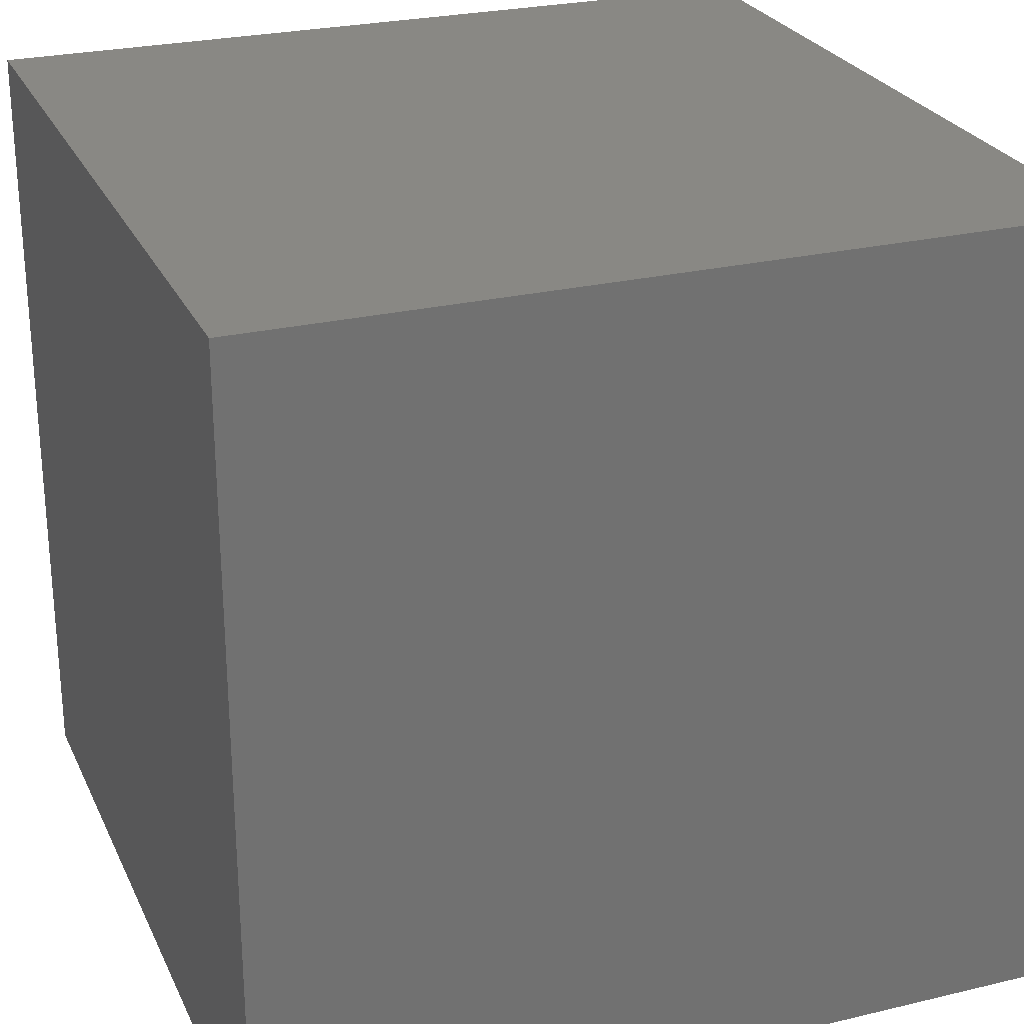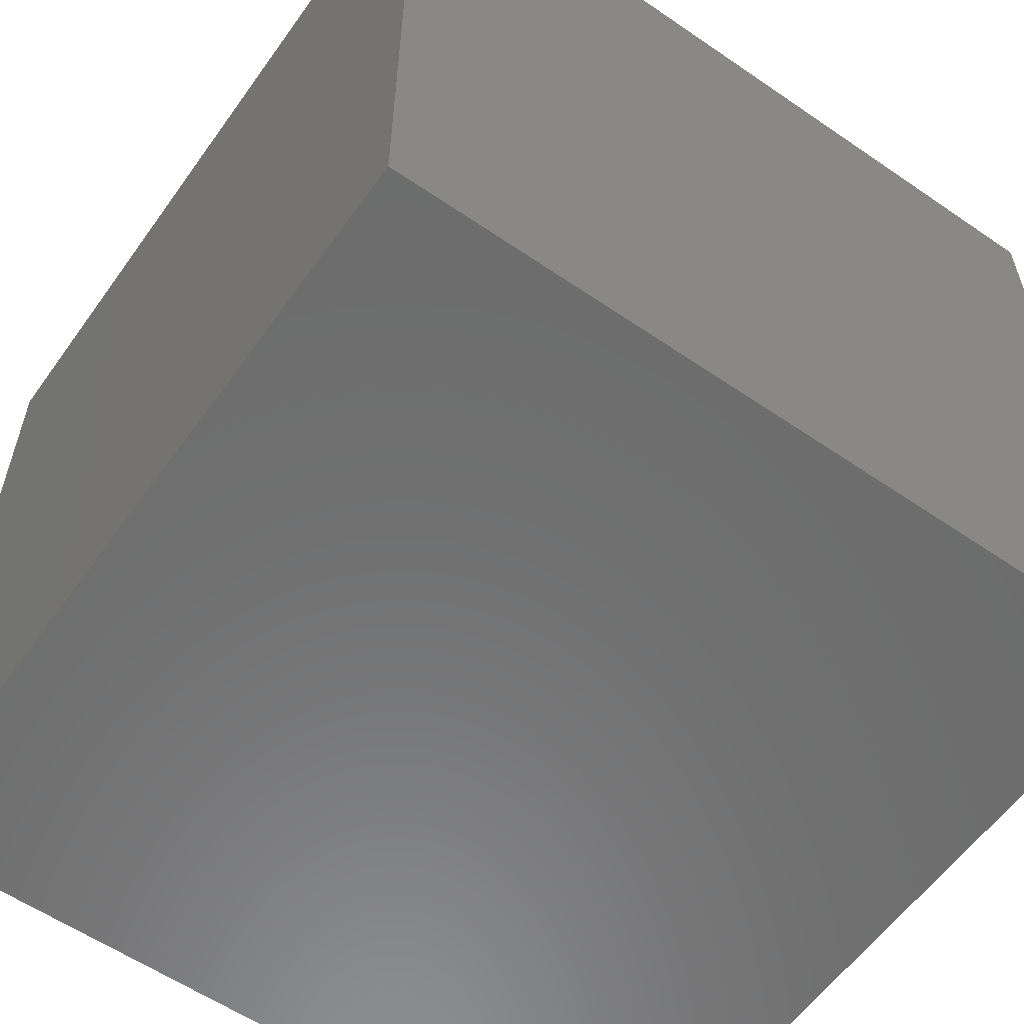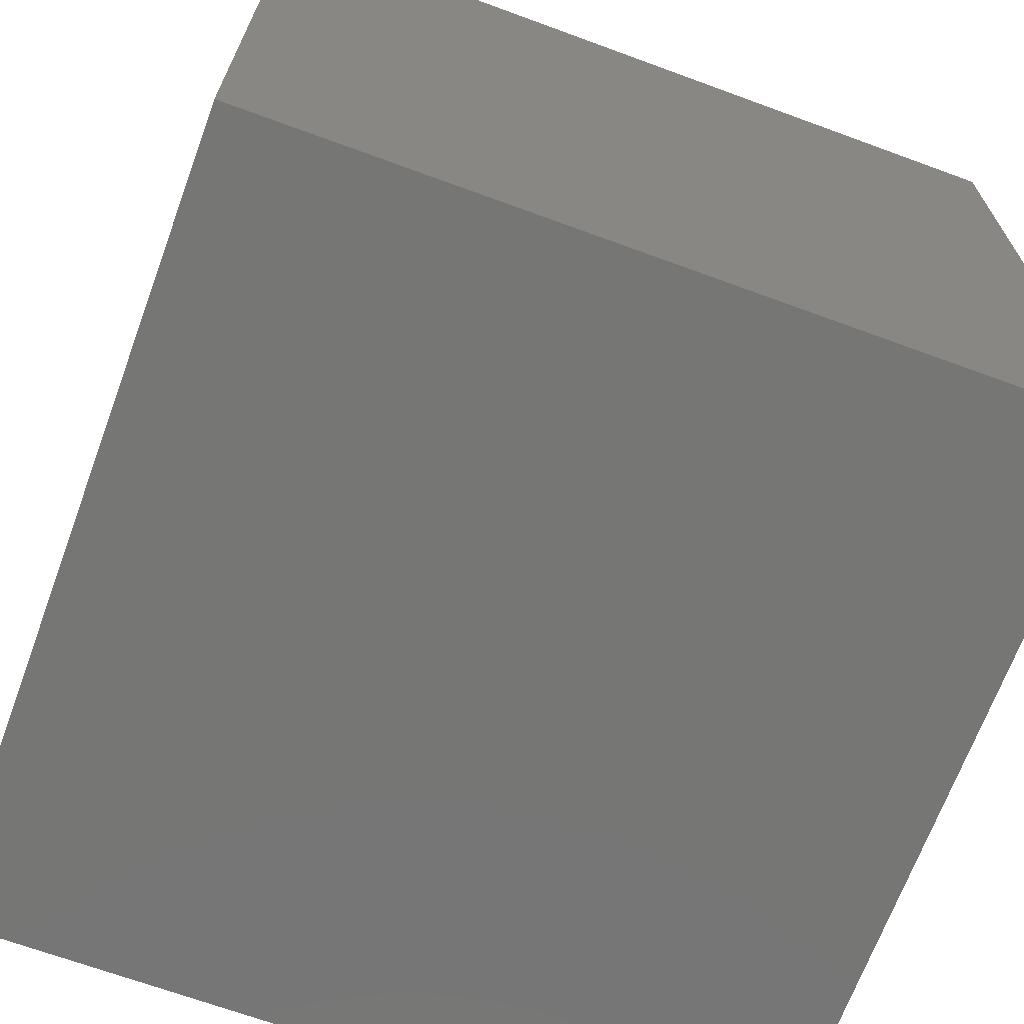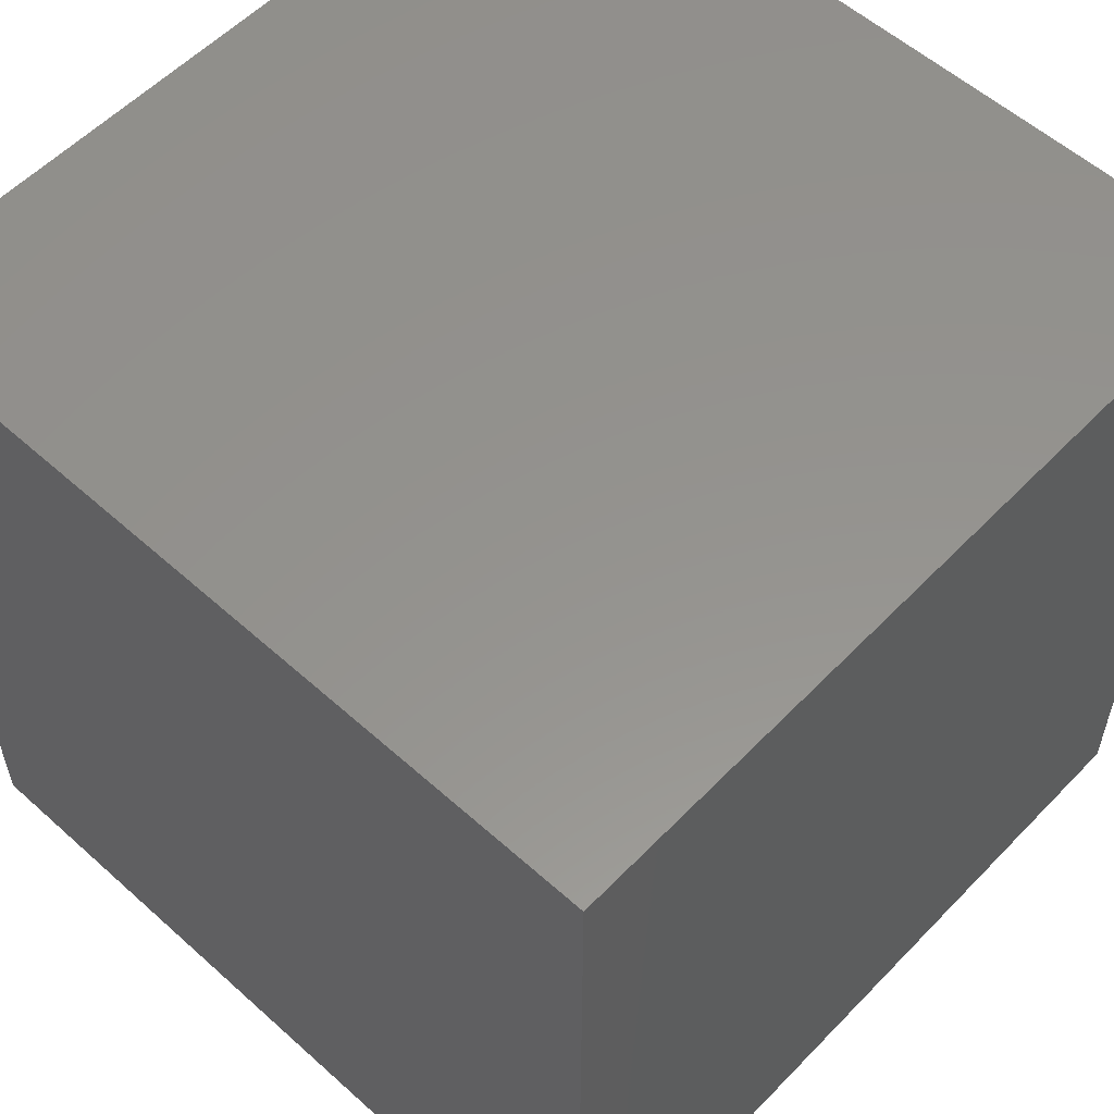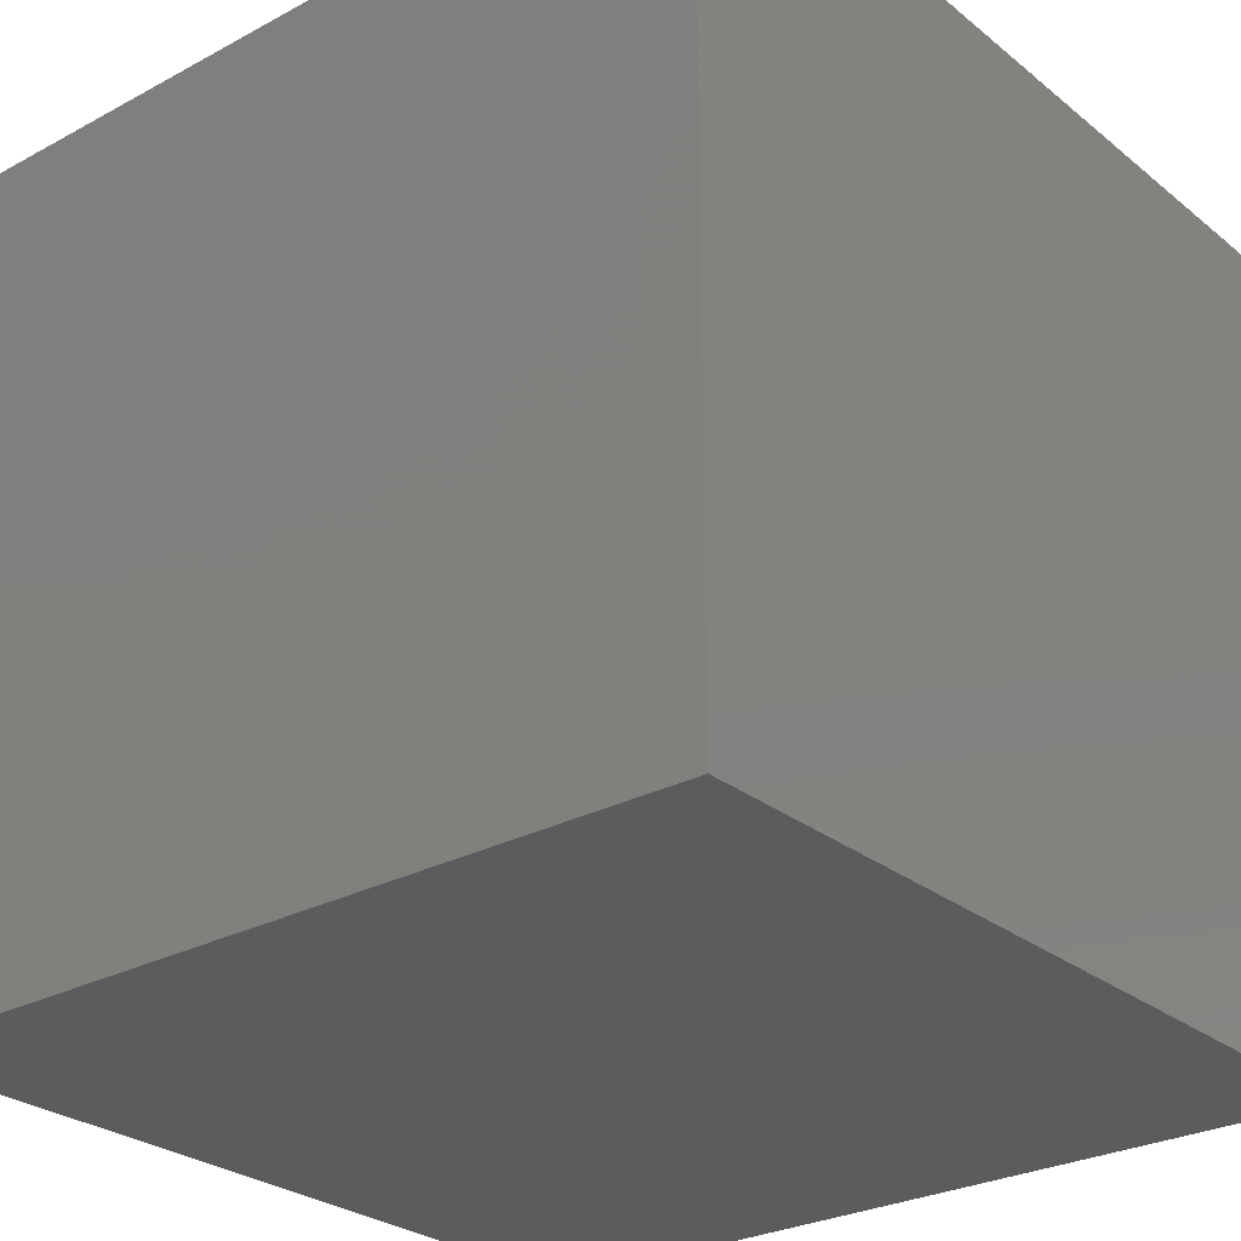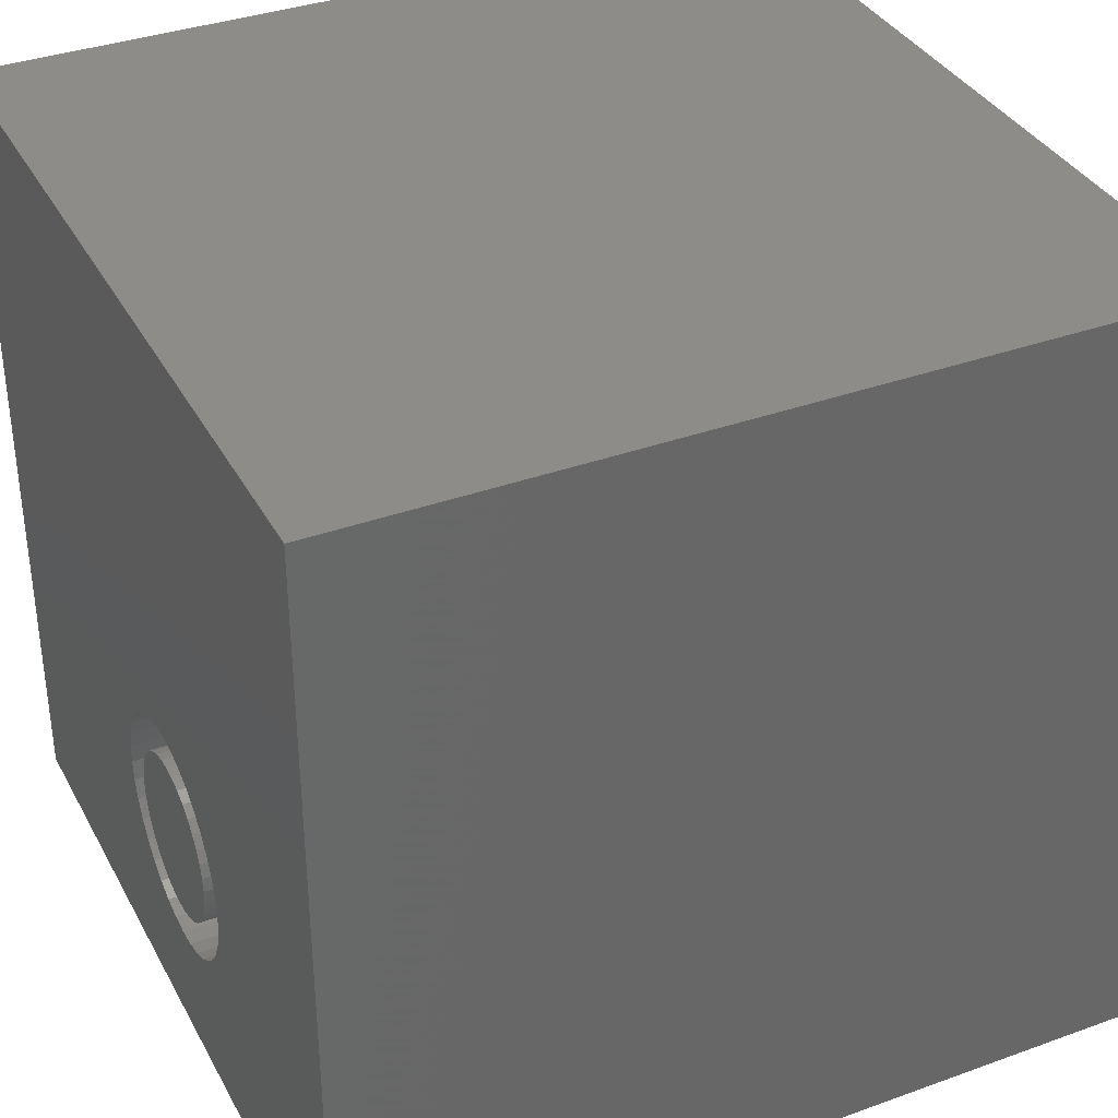
<metadata>
{"format":"stl","ext":"stl","renderer":"f3d","projection":"perspective","resolution":1024,"background":"white","views":[{"elev":26.0,"azim":159.3,"up":"+Y"},{"elev":-58.5,"azim":-125.3,"up":"+Y"},{"elev":-68.3,"azim":159.8,"up":"+Y"},{"elev":56.4,"azim":133.1,"up":"+Y"},{"elev":-27.5,"azim":129.5,"up":"+Y"},{"elev":36.0,"azim":64.7,"up":"+Y"}]}
</metadata>
<code>
# stl→obj: 152 verts, 300 faces
v 0 10 10
v 0 10 0
v 0 0 10
v 0 0 0
v 6.849 2.706 10
v 6.784 2.461 10
v 10 0 10
v 6.676 2.231 10
v 6.531 2.023 10
v 6.352 1.844 10
v 6.144 1.698 10
v 5.914 1.591 10
v 5.669 1.525 10
v 5.416 1.503 10
v 5.163 1.525 10
v 4.918 1.591 10
v 4.688 1.698 10
v 4.481 1.844 10
v 4.301 2.023 10
v 4.156 2.231 10
v 4.049 2.461 10
v 3.983 2.706 10
v 6.144 4.219 10
v 10 10 10
v 5.914 4.326 10
v 5.669 4.392 10
v 3.961 2.958 10
v 3.983 3.211 10
v 4.049 3.456 10
v 4.156 3.686 10
v 6.352 4.073 10
v 6.531 3.894 10
v 6.676 3.686 10
v 6.784 3.456 10
v 6.849 3.211 10
v 6.871 2.958 10
v 4.301 3.894 10
v 4.481 4.073 10
v 4.688 4.219 10
v 4.918 4.326 10
v 5.163 4.392 10
v 5.416 4.414 10
v 10 10 0
v 10 0 0
v 6.849 2.706 1.287
v 6.871 2.958 1.287
v 6.849 3.211 1.287
v 6.784 3.456 1.287
v 6.676 3.686 1.287
v 6.531 3.894 1.287
v 6.352 4.073 1.287
v 6.144 4.219 1.287
v 5.914 4.326 1.287
v 5.669 4.392 1.287
v 5.416 4.414 1.287
v 5.163 4.392 1.287
v 4.918 4.326 1.287
v 4.688 4.219 1.287
v 4.481 4.073 1.287
v 4.301 3.894 1.287
v 4.156 3.686 1.287
v 4.049 3.456 1.287
v 3.983 3.211 1.287
v 3.961 2.958 1.287
v 3.983 2.706 1.287
v 4.049 2.461 1.287
v 4.156 2.231 1.287
v 4.301 2.023 1.287
v 4.481 1.844 1.287
v 4.688 1.698 1.287
v 4.918 1.591 1.287
v 5.163 1.525 1.287
v 5.416 1.503 1.287
v 5.669 1.525 1.287
v 5.914 1.591 1.287
v 6.144 1.698 1.287
v 6.352 1.844 1.287
v 6.531 2.023 1.287
v 6.676 2.231 1.287
v 6.784 2.461 1.287
v 5.762 3.908 1.287
v 5.592 3.954 1.287
v 5.416 3.969 1.287
v 5.241 3.954 1.287
v 5.071 3.908 1.287
v 4.911 3.833 1.287
v 4.767 3.732 1.287
v 4.642 3.608 1.287
v 4.541 3.464 1.287
v 4.467 3.304 1.287
v 4.421 3.134 1.287
v 4.406 2.958 1.287
v 4.421 2.783 1.287
v 4.467 2.613 1.287
v 4.541 2.453 1.287
v 4.642 2.309 1.287
v 4.767 2.184 1.287
v 4.911 2.083 1.287
v 5.071 2.009 1.287
v 5.241 1.963 1.287
v 5.416 1.948 1.287
v 5.592 1.963 1.287
v 5.762 2.009 1.287
v 5.921 2.083 1.287
v 6.066 2.184 1.287
v 6.19 2.309 1.287
v 6.291 2.453 1.287
v 6.366 2.613 1.287
v 6.411 2.783 1.287
v 6.427 2.958 1.287
v 6.411 3.134 1.287
v 6.366 3.304 1.287
v 6.291 3.464 1.287
v 6.19 3.608 1.287
v 6.066 3.732 1.287
v 5.921 3.833 1.287
v 6.427 2.958 10
v 6.411 2.783 10
v 6.366 2.613 10
v 6.291 2.453 10
v 6.19 2.309 10
v 6.066 2.184 10
v 5.921 2.083 10
v 5.762 2.009 10
v 5.592 1.963 10
v 5.416 1.948 10
v 5.241 1.963 10
v 5.071 2.009 10
v 4.911 2.083 10
v 4.767 2.184 10
v 4.642 2.309 10
v 4.541 2.453 10
v 4.467 2.613 10
v 4.421 2.783 10
v 4.406 2.958 10
v 4.421 3.134 10
v 4.467 3.304 10
v 4.541 3.464 10
v 4.642 3.608 10
v 4.767 3.732 10
v 4.911 3.833 10
v 5.071 3.908 10
v 5.241 3.954 10
v 5.416 3.969 10
v 5.592 3.954 10
v 5.762 3.908 10
v 5.921 3.833 10
v 6.066 3.732 10
v 6.19 3.608 10
v 6.291 3.464 10
v 6.366 3.304 10
v 6.411 3.134 10
f 1 2 3
f 3 2 4
f 5 6 7
f 7 6 8
f 7 8 9
f 9 10 7
f 7 10 11
f 7 11 12
f 12 13 7
f 7 13 14
f 7 14 3
f 3 14 15
f 3 15 16
f 16 17 3
f 3 17 18
f 3 18 19
f 19 20 3
f 3 20 21
f 3 21 22
f 23 24 25
f 25 24 26
f 22 27 3
f 3 27 28
f 3 28 1
f 1 28 29
f 1 29 30
f 23 31 24
f 24 31 32
f 24 32 33
f 33 34 24
f 24 34 35
f 24 35 7
f 7 35 36
f 7 36 5
f 30 37 1
f 1 37 38
f 1 38 39
f 39 40 1
f 1 40 41
f 1 41 24
f 24 41 42
f 24 42 26
f 43 24 44
f 44 24 7
f 2 43 4
f 4 43 44
f 24 43 1
f 1 43 2
f 44 7 4
f 4 7 3
f 45 36 46
f 46 36 35
f 46 35 47
f 47 35 34
f 47 34 48
f 48 34 33
f 48 33 49
f 49 33 32
f 49 32 50
f 50 32 31
f 50 31 51
f 51 31 23
f 51 23 52
f 52 23 25
f 52 25 53
f 53 25 26
f 53 26 54
f 54 26 42
f 54 42 55
f 55 42 41
f 55 41 56
f 56 41 40
f 56 40 57
f 57 40 39
f 57 39 58
f 58 39 38
f 58 38 59
f 59 38 37
f 59 37 60
f 60 37 30
f 60 30 61
f 61 30 29
f 61 29 62
f 62 29 28
f 62 28 63
f 63 28 27
f 63 27 64
f 64 27 22
f 64 22 65
f 65 22 21
f 65 21 66
f 66 21 20
f 66 20 67
f 67 20 19
f 67 19 68
f 68 19 18
f 68 18 69
f 69 18 17
f 69 17 70
f 70 17 16
f 70 16 71
f 71 16 15
f 71 15 72
f 72 15 14
f 72 14 73
f 73 14 13
f 73 13 74
f 74 13 12
f 74 12 75
f 75 12 11
f 75 11 76
f 76 11 10
f 76 10 77
f 77 10 9
f 77 9 78
f 78 9 8
f 78 8 79
f 79 8 6
f 79 6 80
f 80 6 5
f 80 5 45
f 45 5 36
f 81 53 82
f 82 53 54
f 82 54 83
f 83 54 55
f 83 55 84
f 84 55 56
f 84 56 85
f 85 56 57
f 85 57 86
f 86 57 58
f 86 58 87
f 87 58 59
f 87 59 88
f 88 59 60
f 88 60 89
f 89 60 61
f 89 61 90
f 90 61 62
f 90 62 91
f 91 62 63
f 91 63 92
f 92 63 64
f 92 64 93
f 93 64 65
f 93 65 94
f 94 65 66
f 94 66 95
f 95 66 67
f 95 67 96
f 96 67 68
f 96 68 97
f 97 68 69
f 97 69 98
f 98 69 70
f 98 70 99
f 99 70 71
f 99 71 100
f 100 71 72
f 100 72 101
f 101 72 73
f 101 73 102
f 102 73 74
f 102 74 103
f 103 74 75
f 103 75 104
f 104 75 76
f 104 76 105
f 105 76 77
f 105 77 106
f 106 77 78
f 106 78 107
f 107 78 79
f 107 79 108
f 108 79 80
f 108 80 109
f 109 80 45
f 109 45 110
f 110 45 46
f 110 46 111
f 111 46 47
f 111 47 112
f 112 47 48
f 112 48 113
f 113 48 49
f 113 49 114
f 114 49 50
f 114 50 115
f 115 50 51
f 115 51 116
f 116 51 52
f 116 52 81
f 81 52 53
f 111 117 110
f 110 117 118
f 110 118 109
f 109 118 119
f 109 119 108
f 108 119 120
f 108 120 107
f 107 120 121
f 107 121 106
f 106 121 122
f 106 122 105
f 105 122 123
f 105 123 104
f 104 123 124
f 104 124 103
f 103 124 125
f 103 125 102
f 102 125 126
f 102 126 101
f 101 126 127
f 101 127 100
f 100 127 128
f 100 128 99
f 99 128 129
f 99 129 98
f 98 129 130
f 98 130 97
f 97 130 131
f 97 131 96
f 96 131 132
f 96 132 95
f 95 132 133
f 95 133 94
f 94 133 134
f 94 134 93
f 93 134 135
f 93 135 92
f 92 135 136
f 92 136 91
f 91 136 137
f 91 137 90
f 90 137 138
f 90 138 89
f 89 138 139
f 89 139 88
f 88 139 140
f 88 140 87
f 87 140 141
f 87 141 86
f 86 141 142
f 86 142 85
f 85 142 143
f 85 143 84
f 84 143 144
f 84 144 83
f 83 144 145
f 83 145 82
f 82 145 146
f 82 146 81
f 81 146 147
f 81 147 116
f 116 147 148
f 116 148 115
f 115 148 149
f 115 149 114
f 114 149 150
f 114 150 113
f 113 150 151
f 113 151 112
f 112 151 152
f 112 152 111
f 111 152 117
f 128 127 142
f 142 127 126
f 142 126 125
f 125 124 142
f 142 124 123
f 142 123 122
f 122 121 142
f 142 121 120
f 142 120 119
f 119 118 142
f 142 118 117
f 142 117 143
f 143 117 144
f 144 117 152
f 144 152 151
f 137 142 141
f 141 140 137
f 137 140 139
f 137 139 138
f 137 136 142
f 142 136 135
f 142 135 134
f 134 133 142
f 142 133 132
f 142 132 131
f 131 130 142
f 142 130 129
f 142 129 128
f 150 146 151
f 151 146 145
f 151 145 144
f 150 149 146
f 146 149 148
f 146 148 147

</code>
